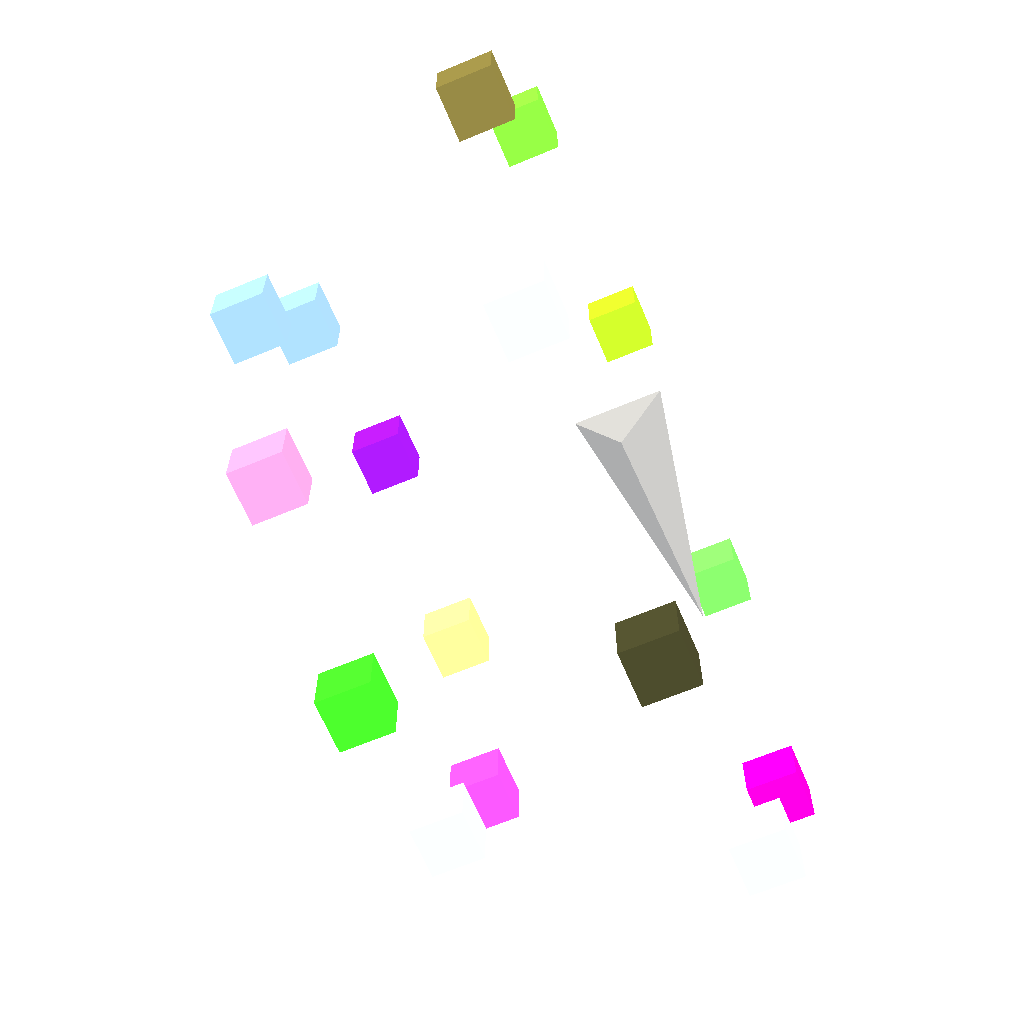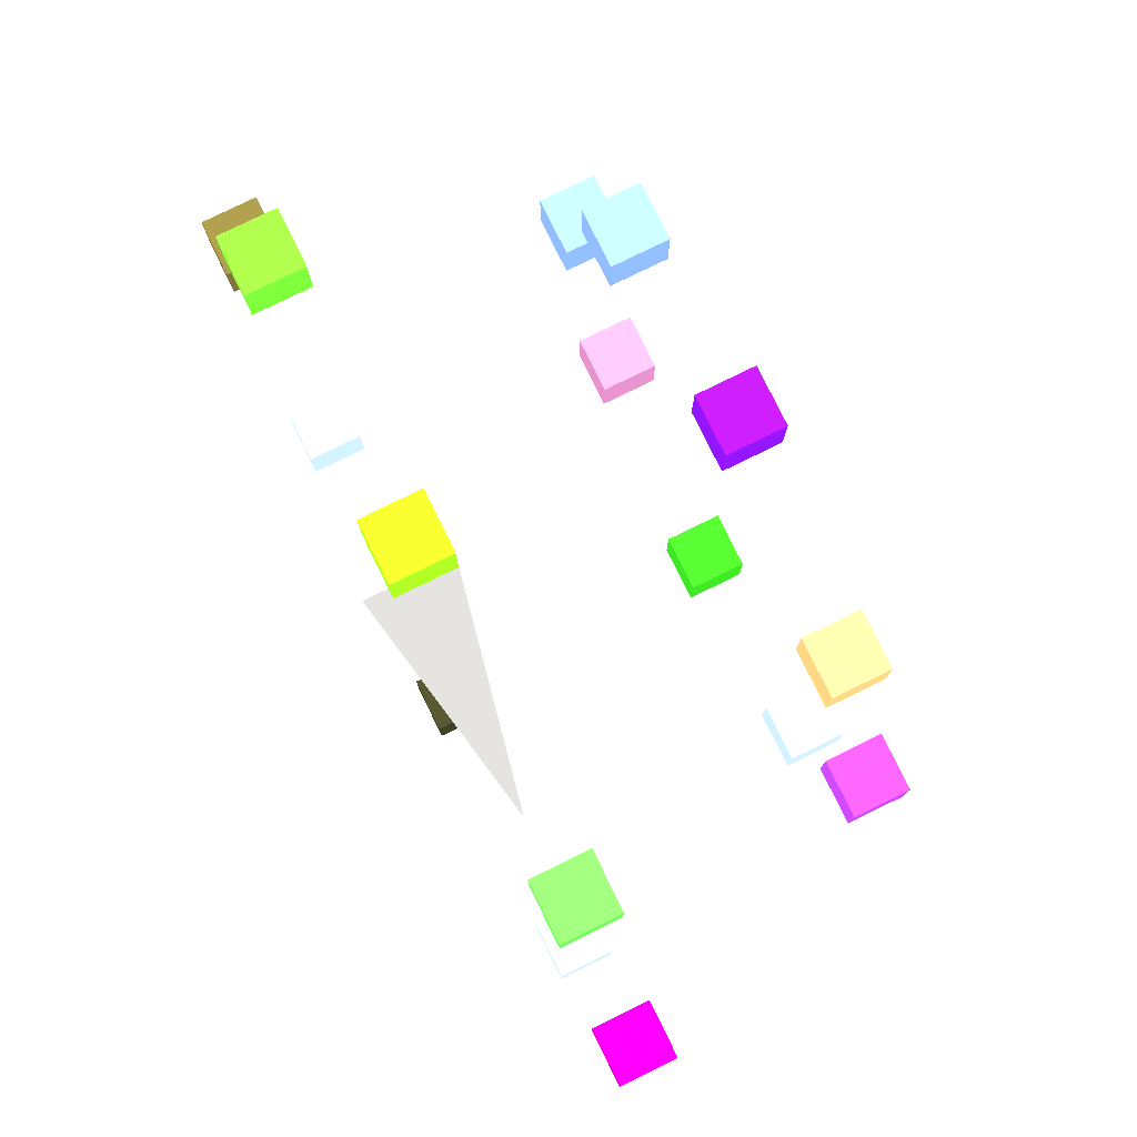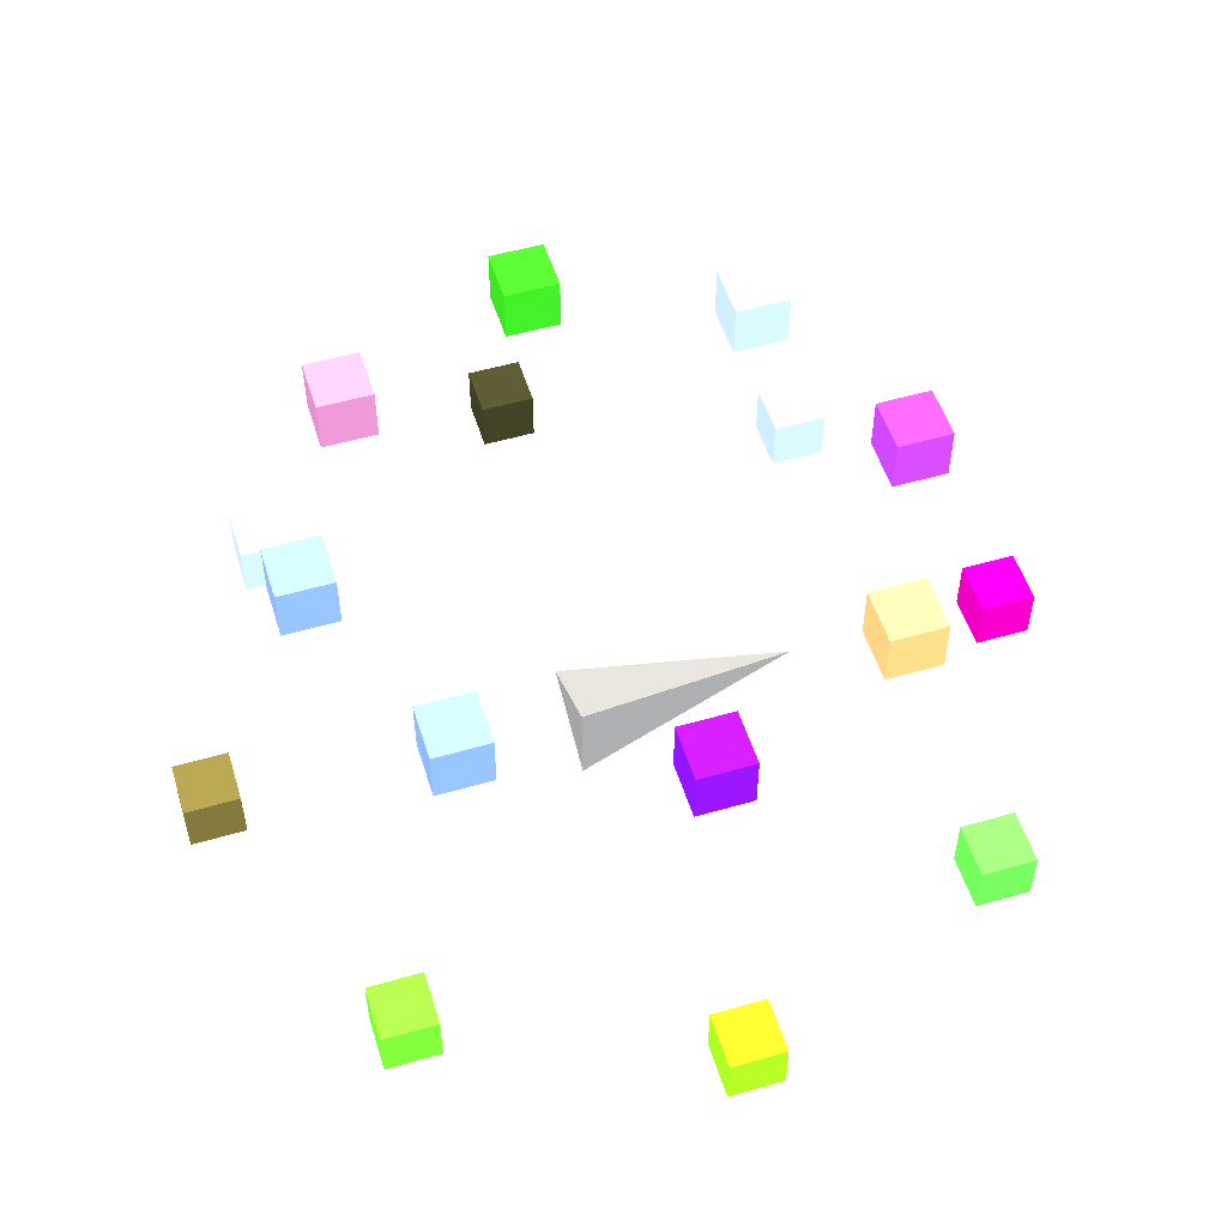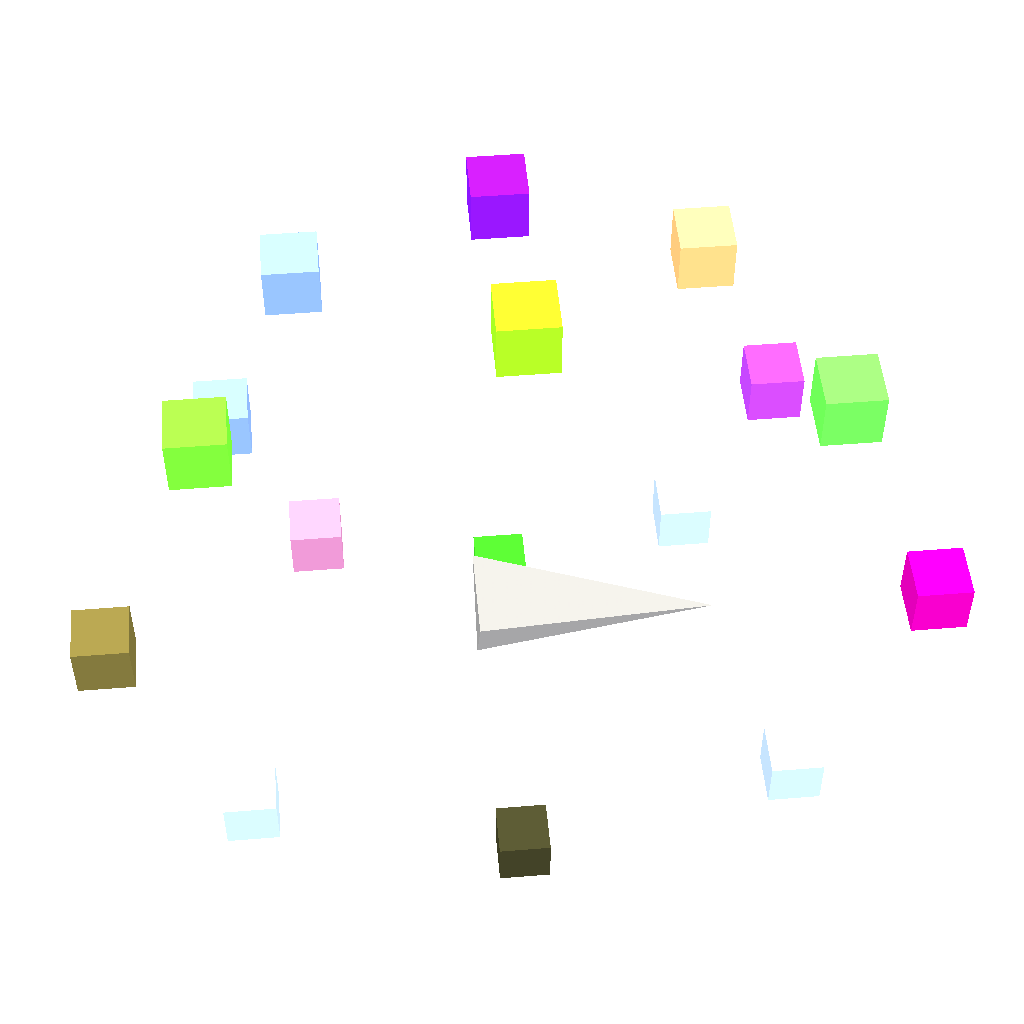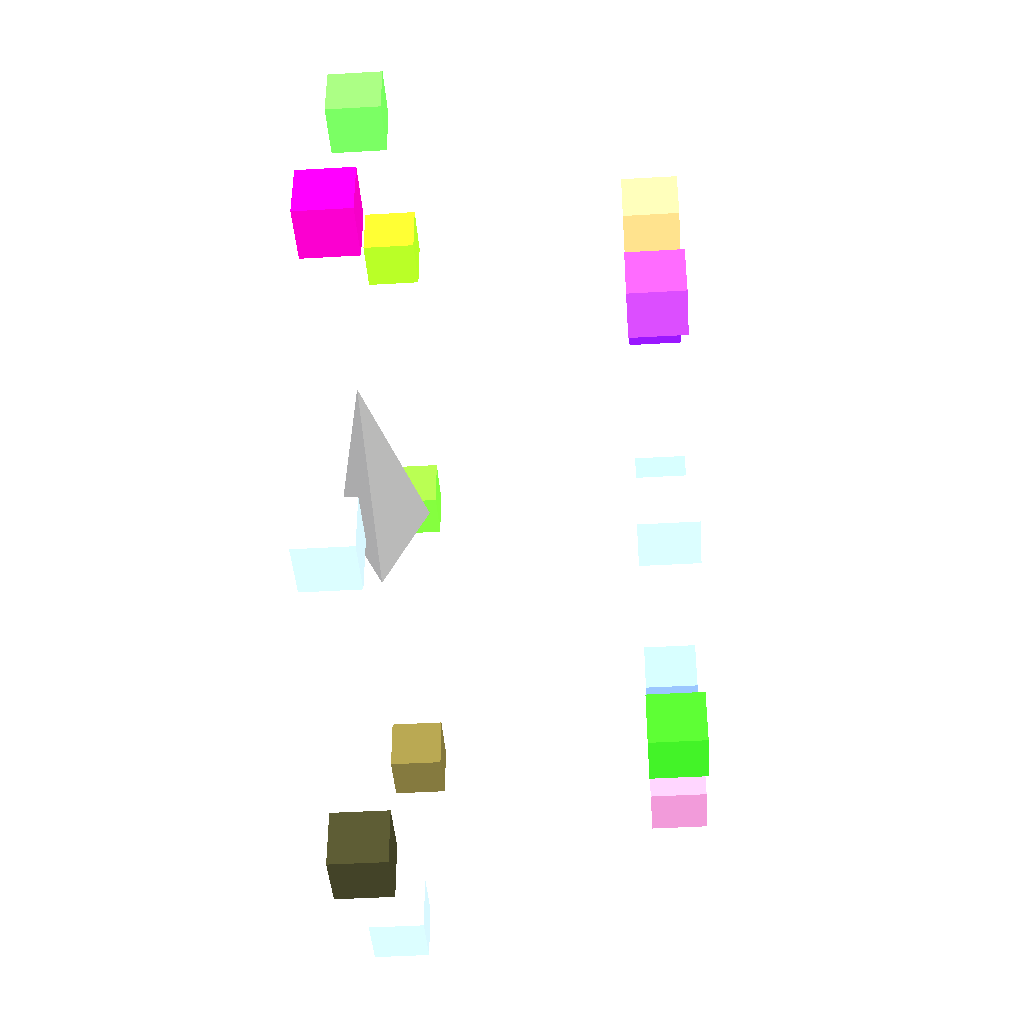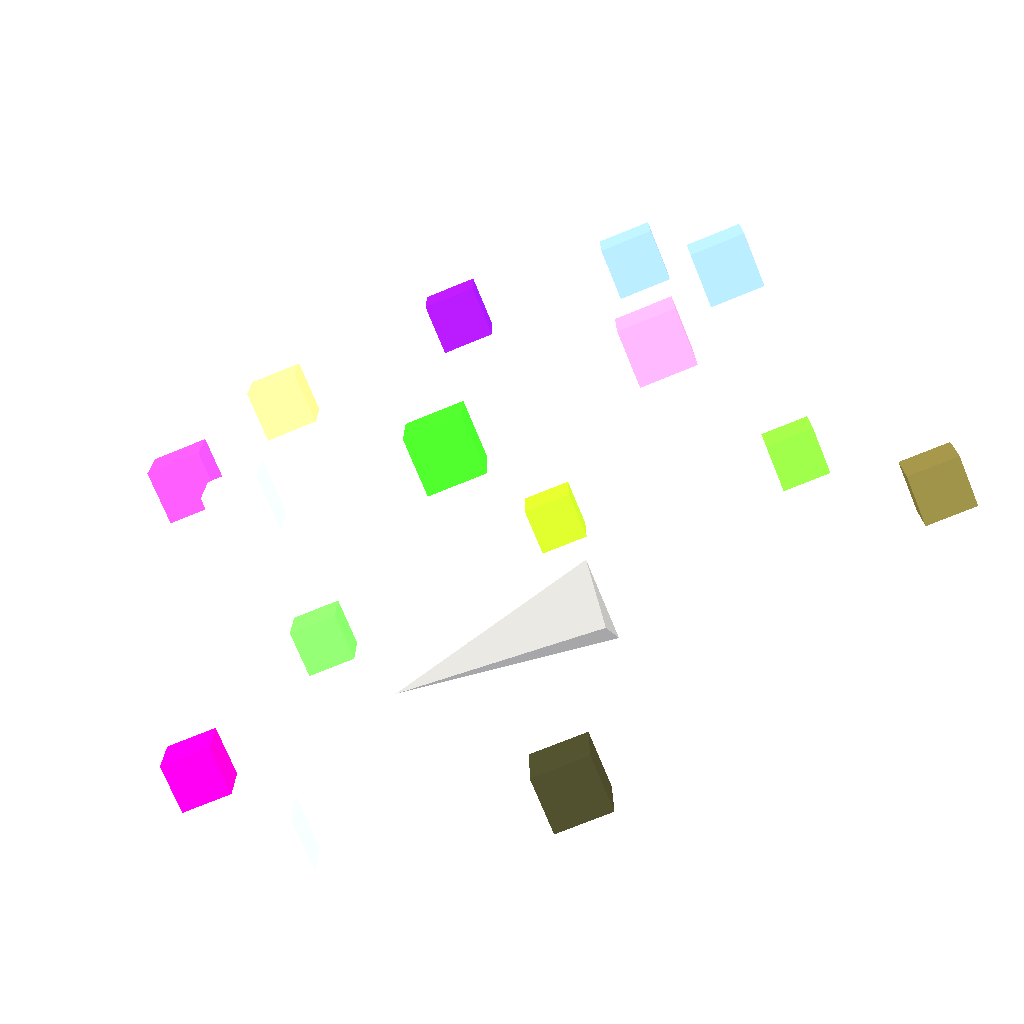
<metadata>
{"format":"obj","ext":"obj","renderer":"f3d","projection":"perspective","resolution":1024,"background":"white","views":[{"elev":-65.6,"azim":-67.1,"up":"+Z"},{"elev":79.1,"azim":63.9,"up":"+Z"},{"elev":52.7,"azim":-17.3,"up":"+Y"},{"elev":50.5,"azim":-5.1,"up":"+Z"},{"elev":-42.1,"azim":94.1,"up":"+Z"},{"elev":-73.8,"azim":-157.7,"up":"+Z"}]}
</metadata>
<code>
v -0.25 0 -0.25 128 128 128
v -0.25 0.25 0.25 128 128 128
v -0.25 -0.25 0.25 128 128 128
v 1 0 0 128 128 128
v 1.41 1.41 -0.15 253.6 231.1 227.8
v 1.71 1.41 -0.15 253.6 231.1 227.8
v 1.71 1.71 -0.15 253.6 231.1 227.8
v 1.41 1.71 -0.15 253.6 231.1 227.8
v 1.41 1.41 0.15 253.6 231.1 227.8
v 1.71 1.41 0.15 253.6 231.1 227.8
v 1.71 1.71 0.15 253.6 231.1 227.8
v 1.41 1.71 0.15 253.6 231.1 227.8
f 5 6 7
f 5 7 8
f 9 10 11
f 9 11 12
f 5 6 10
f 5 10 9
f 7 8 12
f 7 12 11
f 6 7 11
f 6 11 10
f 8 5 9
f 8 9 12
v 0.95 1.41 0.95 252.9 220.5 217.2
v 1.25 1.41 0.95 252.9 220.5 217.2
v 1.25 1.71 0.95 252.9 220.5 217.2
v 0.95 1.71 0.95 252.9 220.5 217.2
v 0.95 1.41 1.25 252.9 220.5 217.2
v 1.25 1.41 1.25 252.9 220.5 217.2
v 1.25 1.71 1.25 252.9 220.5 217.2
v 0.95 1.71 1.25 252.9 220.5 217.2
f 13 14 15
f 13 15 16
f 17 18 19
f 17 19 20
f 13 14 18
f 13 18 17
f 15 16 20
f 15 20 19
f 14 15 19
f 14 19 18
f 16 13 17
f 16 17 20
v -0.15 1.41 1.41 253.4 229 225.7
v 0.15 1.41 1.41 253.4 229 225.7
v 0.15 1.71 1.41 253.4 229 225.7
v -0.15 1.71 1.41 253.4 229 225.7
v -0.15 1.41 1.71 253.4 229 225.7
v 0.15 1.41 1.71 253.4 229 225.7
v 0.15 1.71 1.71 253.4 229 225.7
v -0.15 1.71 1.71 253.4 229 225.7
f 21 22 23
f 21 23 24
f 25 26 27
f 25 27 28
f 21 22 26
f 21 26 25
f 23 24 28
f 23 28 27
f 22 23 27
f 22 27 26
f 24 21 25
f 24 25 28
v -1.25 1.41 0.95 254.4 240.5 236.8
v -0.95 1.41 0.95 254.4 240.5 236.8
v -0.95 1.71 0.95 254.4 240.5 236.8
v -1.25 1.71 0.95 254.4 240.5 236.8
v -1.25 1.41 1.25 254.4 240.5 236.8
v -0.95 1.41 1.25 254.4 240.5 236.8
v -0.95 1.71 1.25 254.4 240.5 236.8
v -1.25 1.71 1.25 254.4 240.5 236.8
f 29 30 31
f 29 31 32
f 33 34 35
f 33 35 36
f 29 30 34
f 29 34 33
f 31 32 36
f 31 36 35
f 30 31 35
f 30 35 34
f 32 29 33
f 32 33 36
v -1.71 1.41 -0.15 254.4 240.5 236.8
v -1.41 1.41 -0.15 254.4 240.5 236.8
v -1.41 1.71 -0.15 254.4 240.5 236.8
v -1.71 1.71 -0.15 254.4 240.5 236.8
v -1.71 1.41 0.15 254.4 240.5 236.8
v -1.41 1.41 0.15 254.4 240.5 236.8
v -1.41 1.71 0.15 254.4 240.5 236.8
v -1.71 1.71 0.15 254.4 240.5 236.8
f 37 38 39
f 37 39 40
f 41 42 43
f 41 43 44
f 37 38 42
f 37 42 41
f 39 40 44
f 39 44 43
f 38 39 43
f 38 43 42
f 40 37 41
f 40 41 44
v -1.25 1.41 -1.25 254.7 243.4 239.5
v -0.95 1.41 -1.25 254.7 243.4 239.5
v -0.95 1.71 -1.25 254.7 243.4 239.5
v -1.25 1.71 -1.25 254.7 243.4 239.5
v -1.25 1.41 -0.95 254.7 243.4 239.5
v -0.95 1.41 -0.95 254.7 243.4 239.5
v -0.95 1.71 -0.95 254.7 243.4 239.5
v -1.25 1.71 -0.95 254.7 243.4 239.5
f 45 46 47
f 45 47 48
f 49 50 51
f 49 51 52
f 45 46 50
f 45 50 49
f 47 48 52
f 47 52 51
f 46 47 51
f 46 51 50
f 48 45 49
f 48 49 52
v -0.15 1.41 -1.71 254.2 237.6 234
v 0.15 1.41 -1.71 254.2 237.6 234
v 0.15 1.71 -1.71 254.2 237.6 234
v -0.15 1.71 -1.71 254.2 237.6 234
v -0.15 1.41 -1.41 254.2 237.6 234
v 0.15 1.41 -1.41 254.2 237.6 234
v 0.15 1.71 -1.41 254.2 237.6 234
v -0.15 1.71 -1.41 254.2 237.6 234
f 53 54 55
f 53 55 56
f 57 58 59
f 57 59 60
f 53 54 58
f 53 58 57
f 55 56 60
f 55 60 59
f 54 55 59
f 54 59 58
f 56 53 57
f 56 57 60
v 0.95 1.41 -1.25 254.6 242.7 238.9
v 1.25 1.41 -1.25 254.6 242.7 238.9
v 1.25 1.71 -1.25 254.6 242.7 238.9
v 0.95 1.71 -1.25 254.6 242.7 238.9
v 0.95 1.41 -0.95 254.6 242.7 238.9
v 1.25 1.41 -0.95 254.6 242.7 238.9
v 1.25 1.71 -0.95 254.6 242.7 238.9
v 0.95 1.71 -0.95 254.6 242.7 238.9
f 61 62 63
f 61 63 64
f 65 66 67
f 65 67 68
f 61 62 66
f 61 66 65
f 63 64 68
f 63 68 67
f 62 63 67
f 62 67 66
f 64 61 65
f 64 65 68
v 2.05 -0.15 -0.15 73 0 106
v 2.35 -0.15 -0.15 73 0 106
v 2.35 0.15 -0.15 73 0 106
v 2.05 0.15 -0.15 73 0 106
v 2.05 -0.15 0.15 73 0 106
v 2.35 -0.15 0.15 73 0 106
v 2.35 0.15 0.15 73 0 106
v 2.05 0.15 0.15 73 0 106
f 69 70 71
f 69 71 72
f 73 74 75
f 73 75 76
f 69 70 74
f 69 74 73
f 71 72 76
f 71 76 75
f 70 71 75
f 70 75 74
f 72 69 73
f 72 73 76
v 1.41 -0.15 1.41 149.9 1 122.8
v 1.71 -0.15 1.41 149.9 1 122.8
v 1.71 0.15 1.41 149.9 1 122.8
v 1.41 0.15 1.41 149.9 1 122.8
v 1.41 -0.15 1.71 149.9 1 122.8
v 1.71 -0.15 1.71 149.9 1 122.8
v 1.71 0.15 1.71 149.9 1 122.8
v 1.41 0.15 1.71 149.9 1 122.8
f 77 78 79
f 77 79 80
f 81 82 83
f 81 83 84
f 77 78 82
f 77 82 81
f 79 80 84
f 79 84 83
f 78 79 83
f 78 83 82
f 80 77 81
f 80 81 84
v -0.15 -0.15 2.05 205.3 35 142.7
v 0.15 -0.15 2.05 205.3 35 142.7
v 0.15 0.15 2.05 205.3 35 142.7
v -0.15 0.15 2.05 205.3 35 142.7
v -0.15 -0.15 2.35 205.3 35 142.7
v 0.15 -0.15 2.35 205.3 35 142.7
v 0.15 0.15 2.35 205.3 35 142.7
v -0.15 0.15 2.35 205.3 35 142.7
f 85 86 87
f 85 87 88
f 89 90 91
f 89 91 92
f 85 86 90
f 85 90 89
f 87 88 92
f 87 92 91
f 86 87 91
f 86 91 90
f 88 85 89
f 88 89 92
v -1.71 -0.15 1.41 254.4 239.8 236.1
v -1.41 -0.15 1.41 254.4 239.8 236.1
v -1.41 0.15 1.41 254.4 239.8 236.1
v -1.71 0.15 1.41 254.4 239.8 236.1
v -1.71 -0.15 1.71 254.4 239.8 236.1
v -1.41 -0.15 1.71 254.4 239.8 236.1
v -1.41 0.15 1.71 254.4 239.8 236.1
v -1.71 0.15 1.71 254.4 239.8 236.1
f 93 94 95
f 93 95 96
f 97 98 99
f 97 99 100
f 93 94 98
f 93 98 97
f 95 96 100
f 95 100 99
f 94 95 99
f 94 99 98
f 96 93 97
f 96 97 100
v -2.35 -0.15 -0.15 253.4 228.2 225.1
v -2.05 -0.15 -0.15 253.4 228.2 225.1
v -2.05 0.15 -0.15 253.4 228.2 225.1
v -2.35 0.15 -0.15 253.4 228.2 225.1
v -2.35 -0.15 0.15 253.4 228.2 225.1
v -2.05 -0.15 0.15 253.4 228.2 225.1
v -2.05 0.15 0.15 253.4 228.2 225.1
v -2.35 0.15 0.15 253.4 228.2 225.1
f 101 102 103
f 101 103 104
f 105 106 107
f 105 107 108
f 101 102 106
f 101 106 105
f 103 104 108
f 103 108 107
f 102 103 107
f 102 107 106
f 104 101 105
f 104 105 108
v -1.71 -0.15 -1.71 254.6 242.7 238.9
v -1.41 -0.15 -1.71 254.6 242.7 238.9
v -1.41 0.15 -1.71 254.6 242.7 238.9
v -1.71 0.15 -1.71 254.6 242.7 238.9
v -1.71 -0.15 -1.41 254.6 242.7 238.9
v -1.41 -0.15 -1.41 254.6 242.7 238.9
v -1.41 0.15 -1.41 254.6 242.7 238.9
v -1.71 0.15 -1.41 254.6 242.7 238.9
f 109 110 111
f 109 111 112
f 113 114 115
f 113 115 116
f 109 110 114
f 109 114 113
f 111 112 116
f 111 116 115
f 110 111 115
f 110 115 114
f 112 109 113
f 112 113 116
v -0.15 -0.15 -2.35 253.2 226.1 223
v 0.15 -0.15 -2.35 253.2 226.1 223
v 0.15 0.15 -2.35 253.2 226.1 223
v -0.15 0.15 -2.35 253.2 226.1 223
v -0.15 -0.15 -2.05 253.2 226.1 223
v 0.15 -0.15 -2.05 253.2 226.1 223
v 0.15 0.15 -2.05 253.2 226.1 223
v -0.15 0.15 -2.05 253.2 226.1 223
f 117 118 119
f 117 119 120
f 121 122 123
f 121 123 124
f 117 118 122
f 117 122 121
f 119 120 124
f 119 124 123
f 118 119 123
f 118 123 122
f 120 117 121
f 120 121 124
v 1.41 -0.15 -1.71 254.6 242.7 238.9
v 1.71 -0.15 -1.71 254.6 242.7 238.9
v 1.71 0.15 -1.71 254.6 242.7 238.9
v 1.41 0.15 -1.71 254.6 242.7 238.9
v 1.41 -0.15 -1.41 254.6 242.7 238.9
v 1.71 -0.15 -1.41 254.6 242.7 238.9
v 1.71 0.15 -1.41 254.6 242.7 238.9
v 1.41 0.15 -1.41 254.6 242.7 238.9
f 125 126 127
f 125 127 128
f 129 130 131
f 129 131 132
f 125 126 130
f 125 130 129
f 127 128 132
f 127 132 131
f 126 127 131
f 126 131 130
f 128 125 129
f 128 129 132
f 1 2 4
f 2 3 4
f 3 1 4
f 1 2 3

</code>
